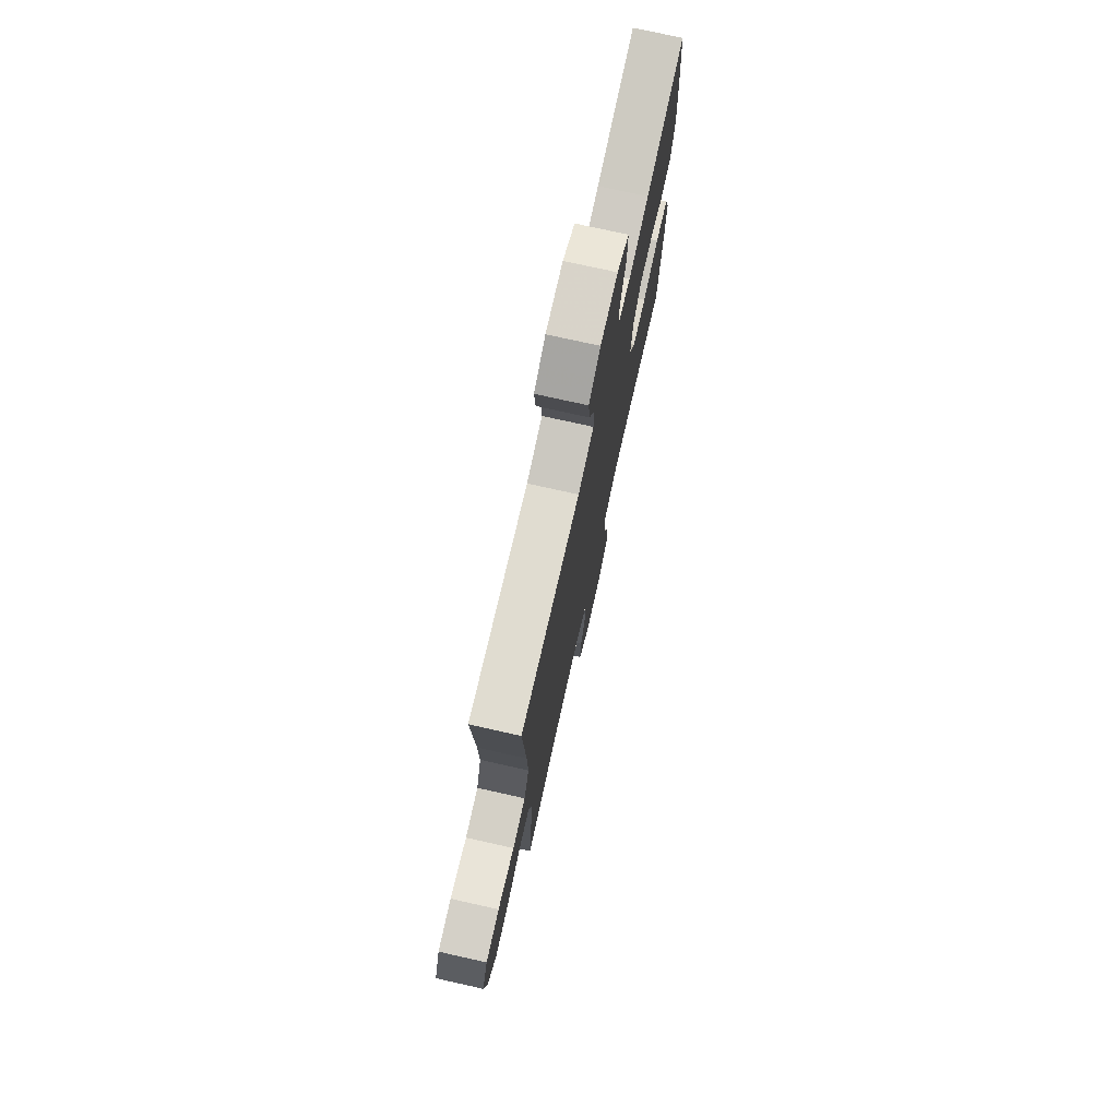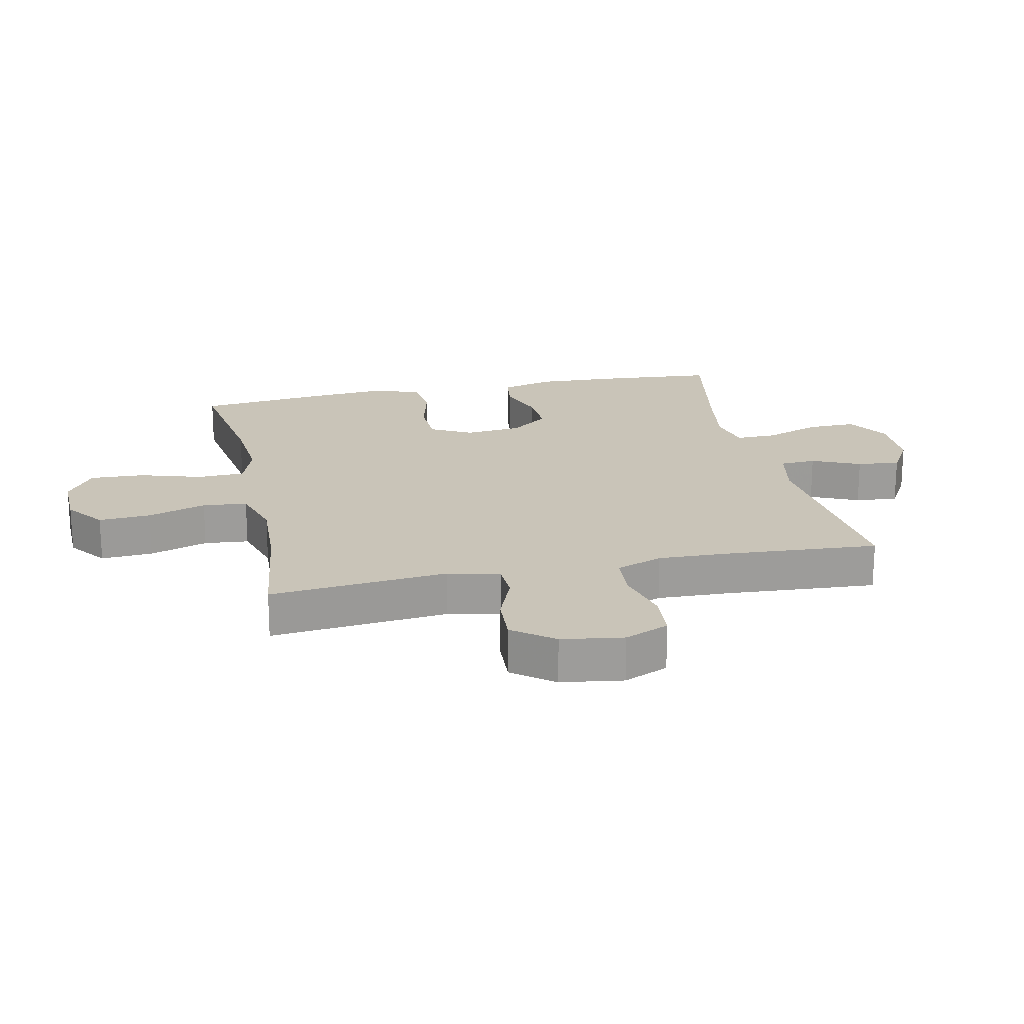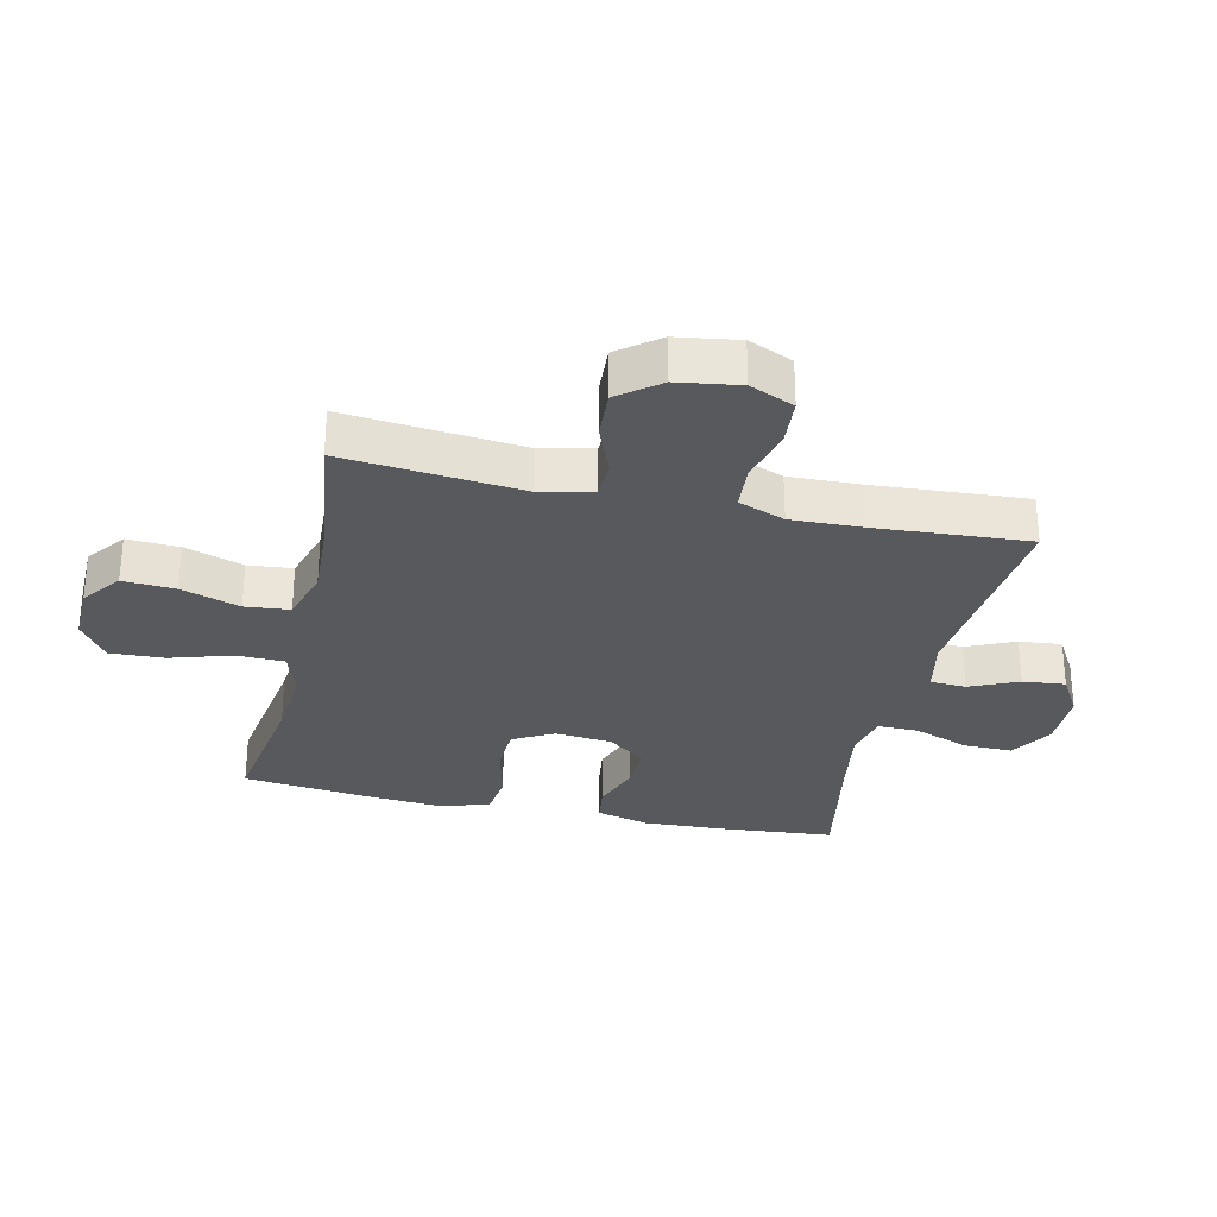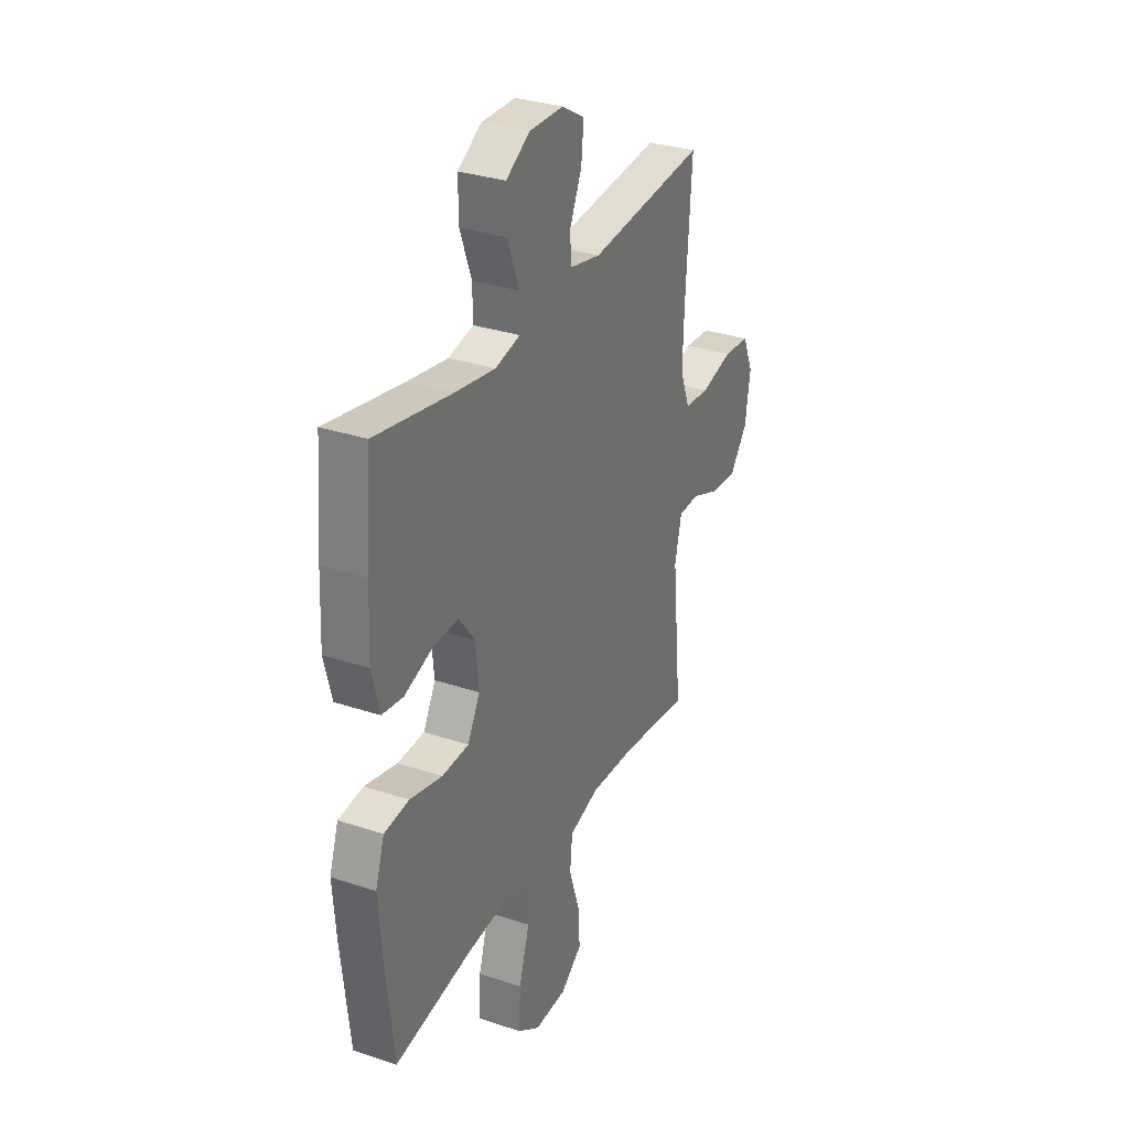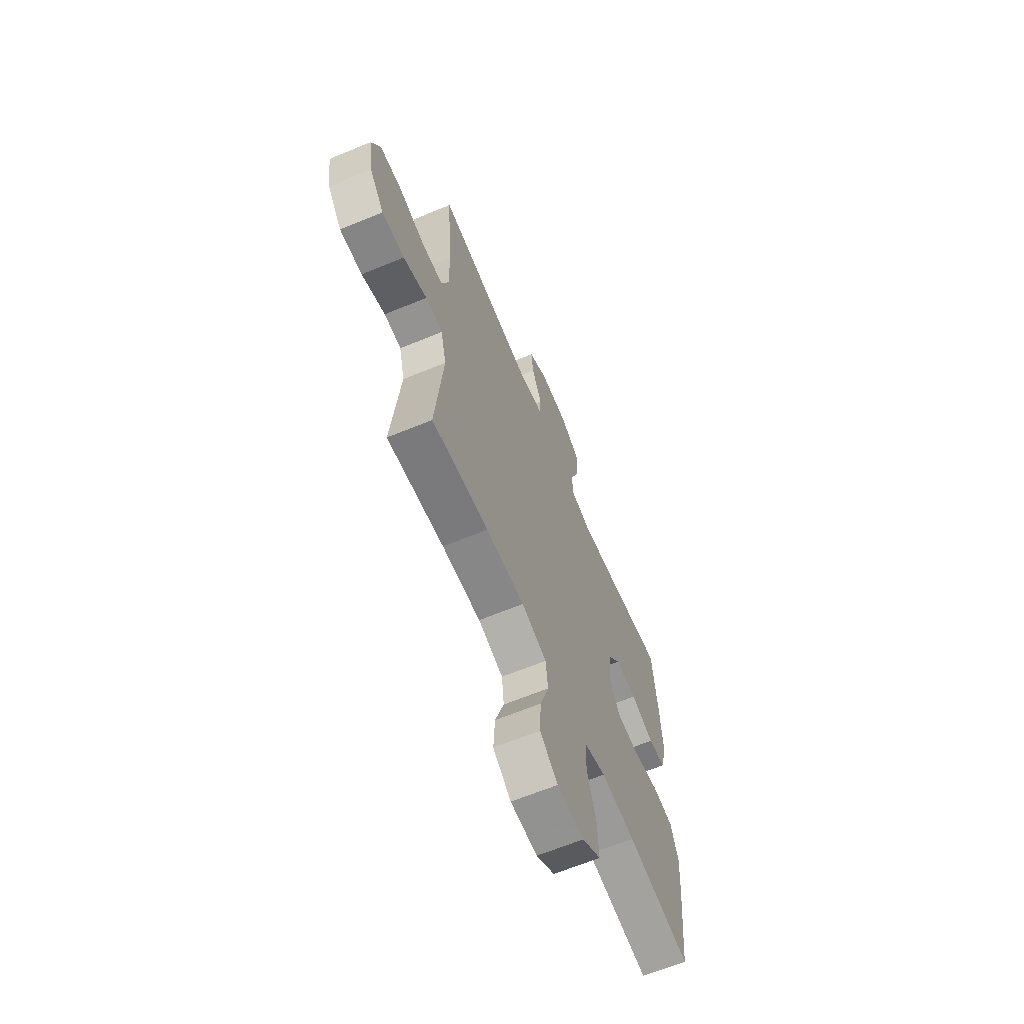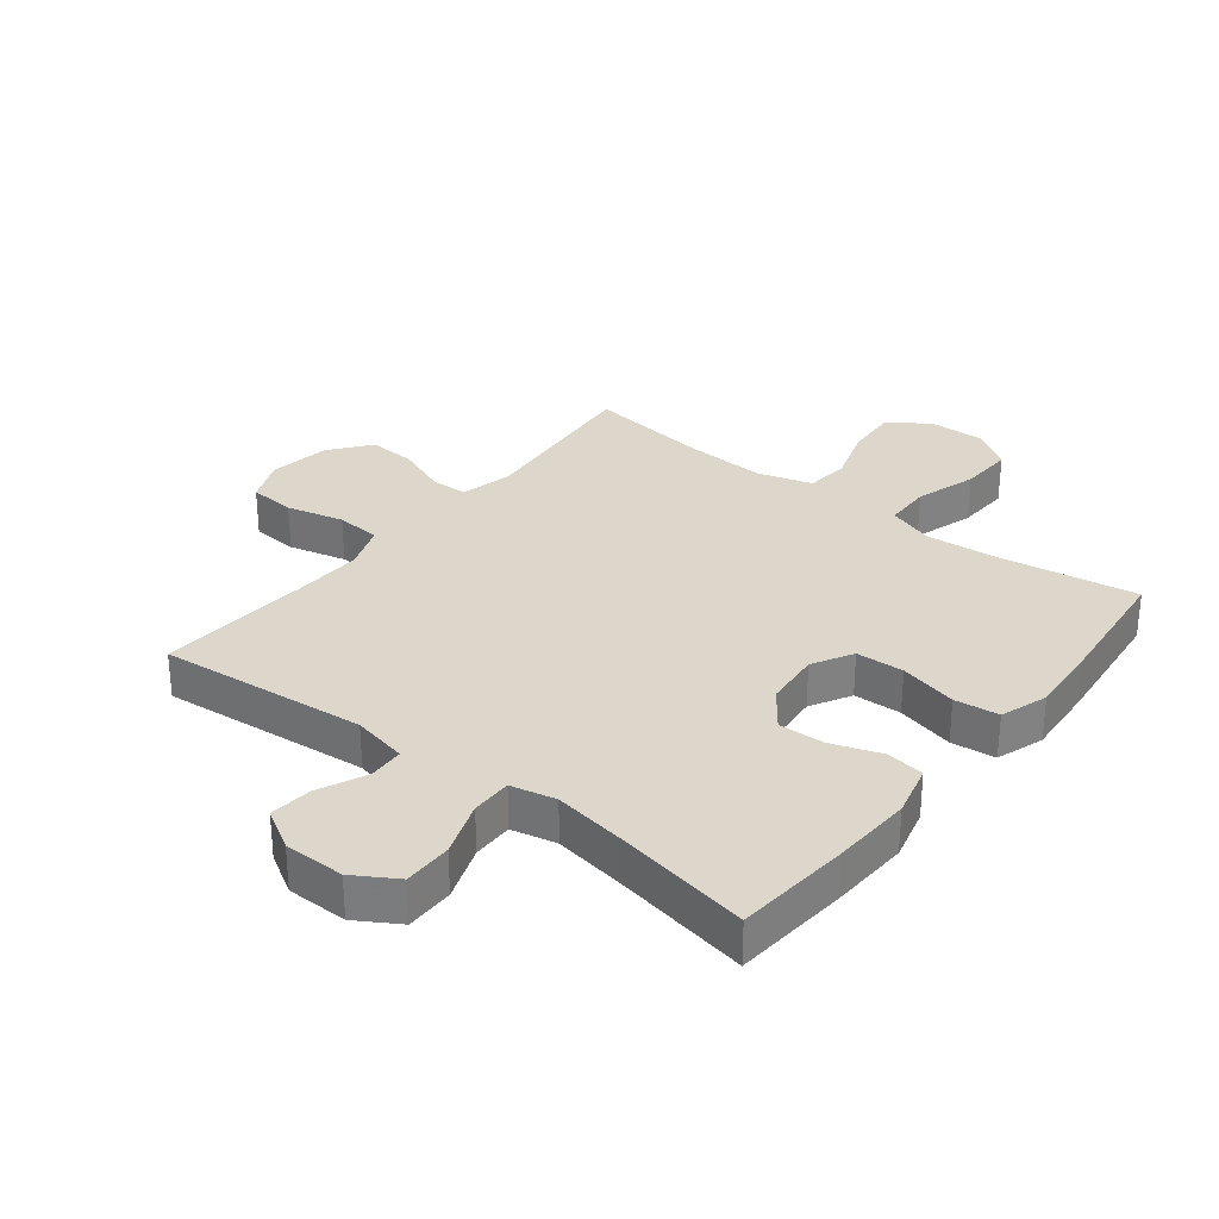
<metadata>
{"format":"obj","ext":"obj","renderer":"f3d","projection":"perspective","resolution":1024,"background":"white","views":[{"elev":75.1,"azim":-77.4,"up":"+Z"},{"elev":20.2,"azim":-102.2,"up":"+Y"},{"elev":-29.6,"azim":-102.8,"up":"+Y"},{"elev":31.4,"azim":115.4,"up":"+Z"},{"elev":-65.1,"azim":-67.4,"up":"+Z"},{"elev":30.4,"azim":38.2,"up":"+Y"}]}
</metadata>
<code>
v -0.5 0.07 0.5
v -0.161 0.07 0.468
v -0.071 0.07 0.487
v -0.068 0.07 0.545
v -0.103 0.07 0.623
v -0.11 0.07 0.692
v -0.044 0.07 0.731
v 0.055 0.07 0.732
v 0.124 0.07 0.69
v 0.123 0.07 0.611
v 0.09 0.07 0.521
v 0.089 0.07 0.455
v 0.162 0.07 0.439
v 0.278 0.07 0.458
v 0.5 0.07 0.5
v 0.516 0.07 0.312
v 0.522 0.07 0.182
v 0.5 0.07 0.096
v 0.439 0.07 0.087
v 0.358 0.07 0.115
v 0.283 0.07 0.118
v 0.236 0.07 0.056
v 0.227 0.07 -0.036
v 0.263 0.07 -0.102
v 0.341 0.07 -0.105
v 0.435 0.07 -0.082
v 0.507 0.07 -0.09
v 0.533 0.07 -0.167
v 0.524 0.07 -0.282
v 0.5 0.07 -0.5
v 0.277 0.07 -0.466
v 0.158 0.07 -0.456
v 0.082 0.07 -0.482
v 0.08 0.07 -0.559
v 0.111 0.07 -0.659
v 0.115 0.07 -0.747
v 0.05 0.07 -0.792
v -0.044 0.07 -0.79
v -0.107 0.07 -0.743
v -0.102 0.07 -0.659
v -0.071 0.07 -0.564
v -0.078 0.07 -0.492
v -0.166 0.07 -0.466
v -0.301 0.07 -0.473
v -0.5 0.07 -0.5
v -0.472 0.07 -0.212
v -0.492 0.07 -0.128
v -0.552 0.07 -0.126
v -0.635 0.07 -0.159
v -0.714 0.07 -0.164
v -0.765 0.07 -0.098
v -0.78 0.07 0.002
v -0.749 0.07 0.074
v -0.673 0.07 0.08
v -0.58 0.07 0.057
v -0.507 0.07 0.063
v -0.479 0.07 0.138
v -0.483 0.07 0.252
v -0.5 0 0.5
v -0.161 0 0.468
v -0.071 0 0.487
v -0.068 0 0.545
v -0.103 0 0.623
v -0.11 0 0.692
v -0.044 0 0.731
v 0.055 0 0.732
v 0.124 0 0.69
v 0.123 0 0.611
v 0.09 0 0.521
v 0.089 0 0.455
v 0.162 0 0.439
v 0.278 0 0.458
v 0.5 0 0.5
v 0.516 0 0.312
v 0.522 0 0.182
v 0.5 0 0.096
v 0.439 0 0.087
v 0.358 0 0.115
v 0.283 0 0.118
v 0.236 0 0.056
v 0.227 0 -0.036
v 0.263 0 -0.102
v 0.341 0 -0.105
v 0.435 0 -0.082
v 0.507 0 -0.09
v 0.533 0 -0.167
v 0.524 0 -0.282
v 0.5 0 -0.5
v 0.277 0 -0.466
v 0.158 0 -0.456
v 0.082 0 -0.482
v 0.08 0 -0.559
v 0.111 0 -0.659
v 0.115 0 -0.747
v 0.05 0 -0.792
v -0.044 0 -0.79
v -0.107 0 -0.743
v -0.102 0 -0.659
v -0.071 0 -0.564
v -0.078 0 -0.492
v -0.166 0 -0.466
v -0.301 0 -0.473
v -0.5 0 -0.5
v -0.472 0 -0.212
v -0.492 0 -0.128
v -0.552 0 -0.126
v -0.635 0 -0.159
v -0.714 0 -0.164
v -0.765 0 -0.098
v -0.78 0 0.002
v -0.749 0 0.074
v -0.673 0 0.08
v -0.58 0 0.057
v -0.507 0 0.063
v -0.479 0 0.138
v -0.483 0 0.252
f 52 53 54 55
f 52 55 56
f 51 52 56
f 48 49 50 51
f 47 48 51 56
f 46 47 56 57
f 44 45 46
f 43 44 46 57
f 38 39 40 41
f 38 41 42
f 37 38 42
f 34 35 36 37
f 33 34 37 42
f 32 33 42 43
f 28 29 30 31
f 28 31 32
f 25 26 27 28
f 24 25 28 32
f 23 24 32 43
f 17 18 19 20
f 17 20 21
f 14 15 16 17
f 13 14 17 21
f 12 13 21 22
f 8 9 10 11
f 8 11 12
f 7 8 12
f 4 5 6 7
f 3 4 7 12
f 2 3 12 22
f 58 1 2 22
f 43 57 58
f 22 23 43 58
f 113 112 111 110
f 114 113 110
f 114 110 109
f 109 108 107 106
f 114 109 106 105
f 115 114 105 104
f 104 103 102
f 115 104 102 101
f 99 98 97 96
f 100 99 96
f 100 96 95
f 95 94 93 92
f 100 95 92 91
f 101 100 91 90
f 89 88 87 86
f 90 89 86
f 86 85 84 83
f 90 86 83 82
f 101 90 82 81
f 78 77 76 75
f 79 78 75
f 75 74 73 72
f 79 75 72 71
f 80 79 71 70
f 69 68 67 66
f 70 69 66
f 70 66 65
f 65 64 63 62
f 70 65 62 61
f 80 70 61 60
f 80 60 59 116
f 116 115 101
f 116 101 81 80
f 1 59 60 2
f 2 60 61 3
f 3 61 62 4
f 4 62 63 5
f 5 63 64 6
f 6 64 65 7
f 7 65 66 8
f 8 66 67 9
f 9 67 68 10
f 10 68 69 11
f 11 69 70 12
f 12 70 71 13
f 13 71 72 14
f 14 72 73 15
f 15 73 74 16
f 16 74 75 17
f 17 75 76 18
f 18 76 77 19
f 19 77 78 20
f 20 78 79 21
f 21 79 80 22
f 22 80 81 23
f 23 81 82 24
f 24 82 83 25
f 25 83 84 26
f 26 84 85 27
f 27 85 86 28
f 28 86 87 29
f 29 87 88 30
f 30 88 89 31
f 31 89 90 32
f 32 90 91 33
f 33 91 92 34
f 34 92 93 35
f 35 93 94 36
f 36 94 95 37
f 37 95 96 38
f 38 96 97 39
f 39 97 98 40
f 40 98 99 41
f 41 99 100 42
f 42 100 101 43
f 43 101 102 44
f 44 102 103 45
f 45 103 104 46
f 46 104 105 47
f 47 105 106 48
f 48 106 107 49
f 49 107 108 50
f 50 108 109 51
f 51 109 110 52
f 52 110 111 53
f 53 111 112 54
f 54 112 113 55
f 55 113 114 56
f 56 114 115 57
f 57 115 116 58
f 58 116 59 1

</code>
